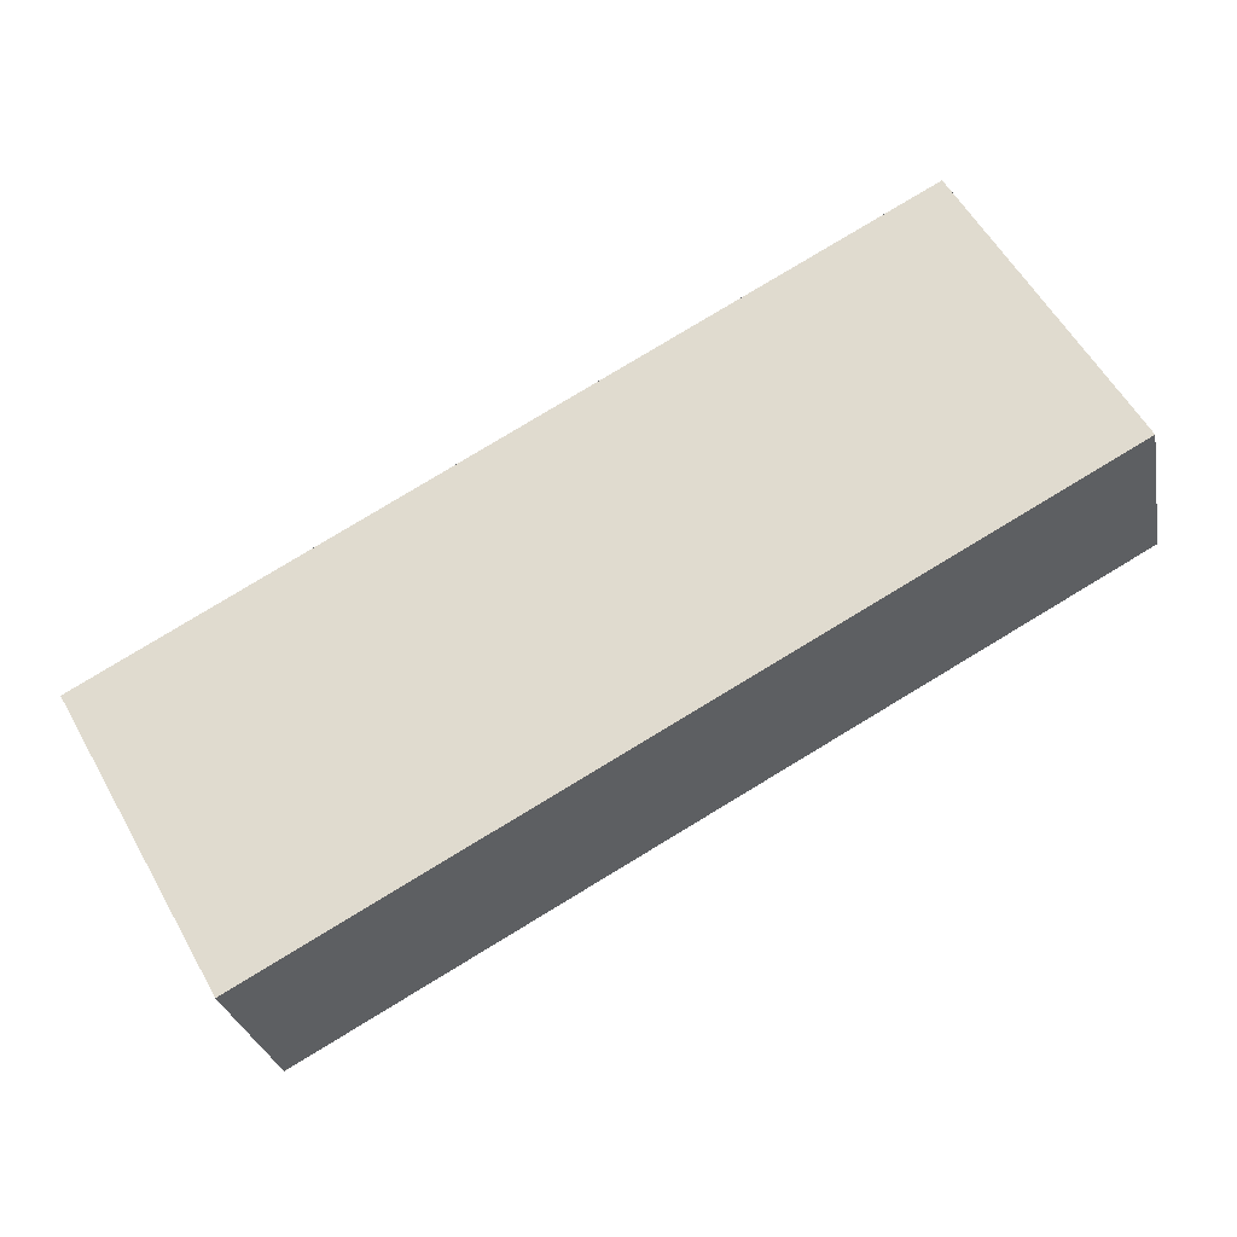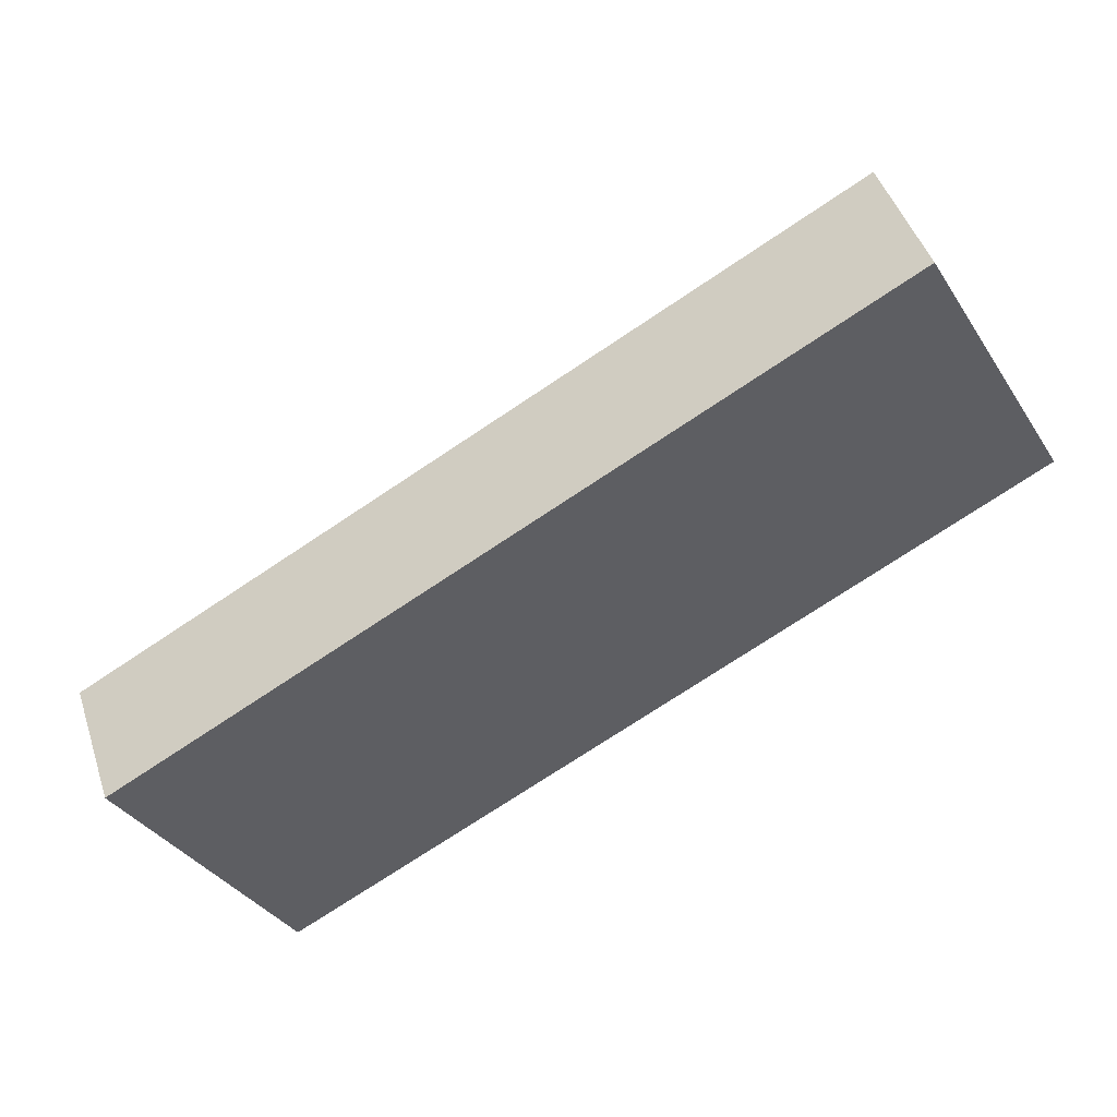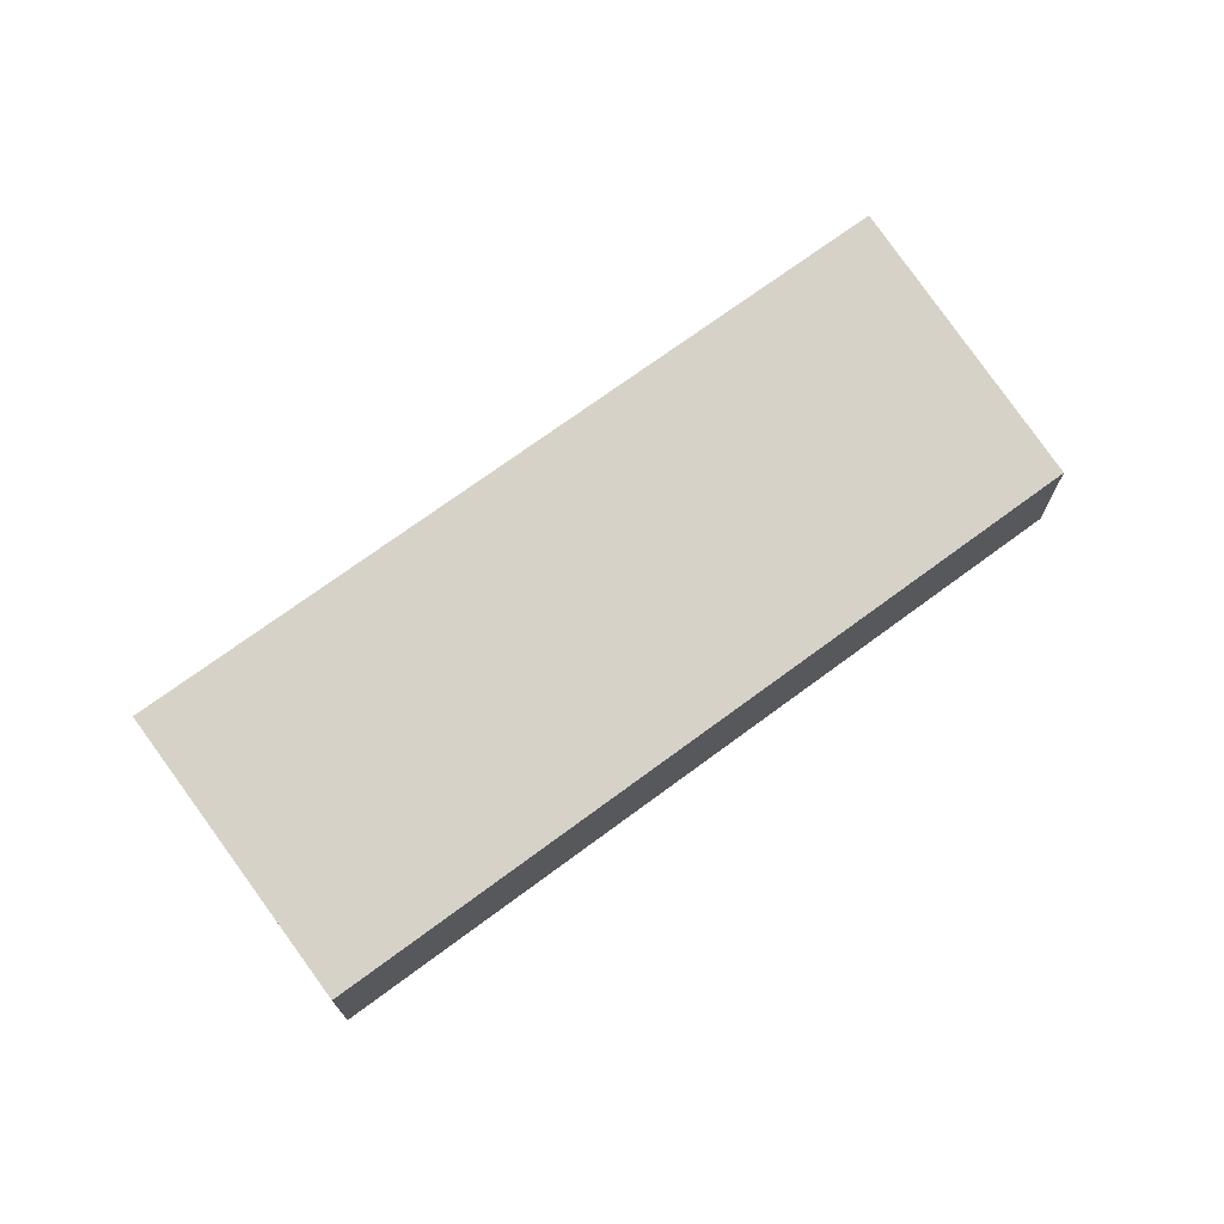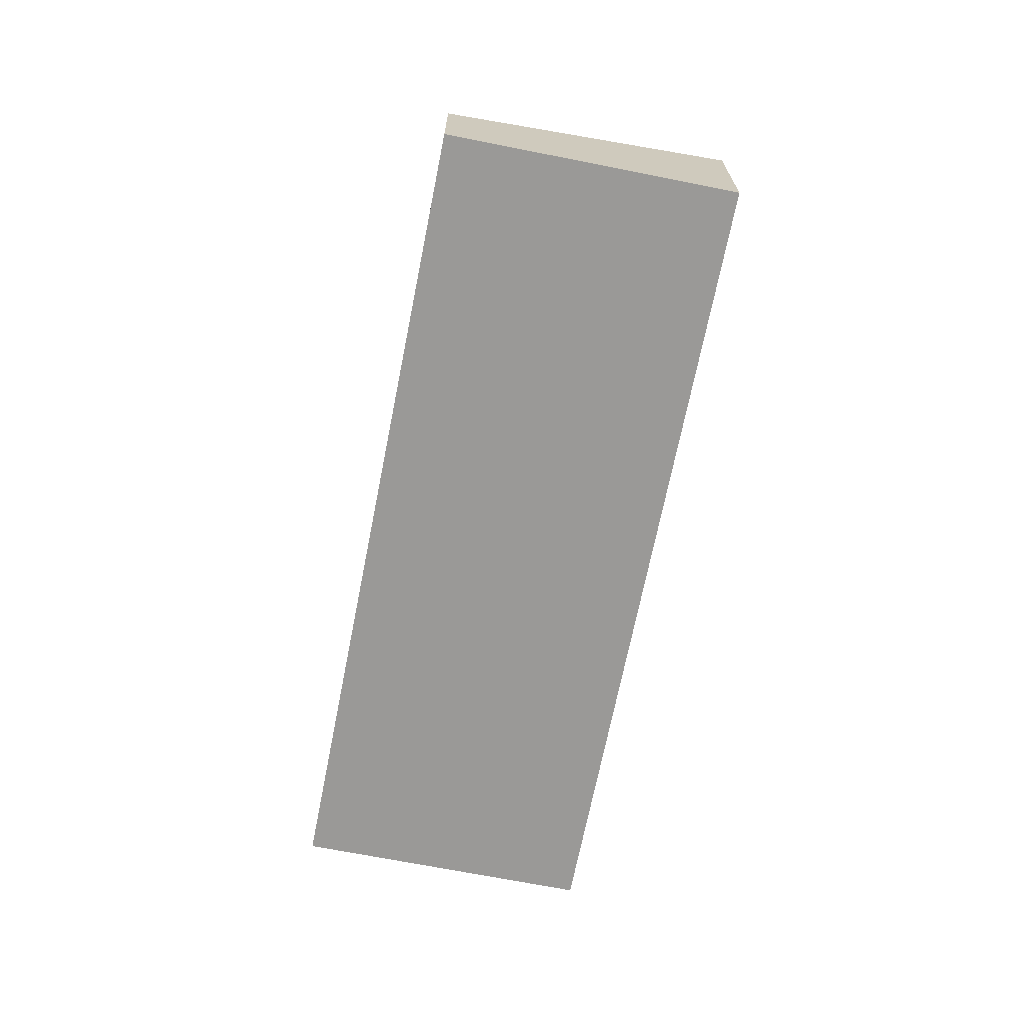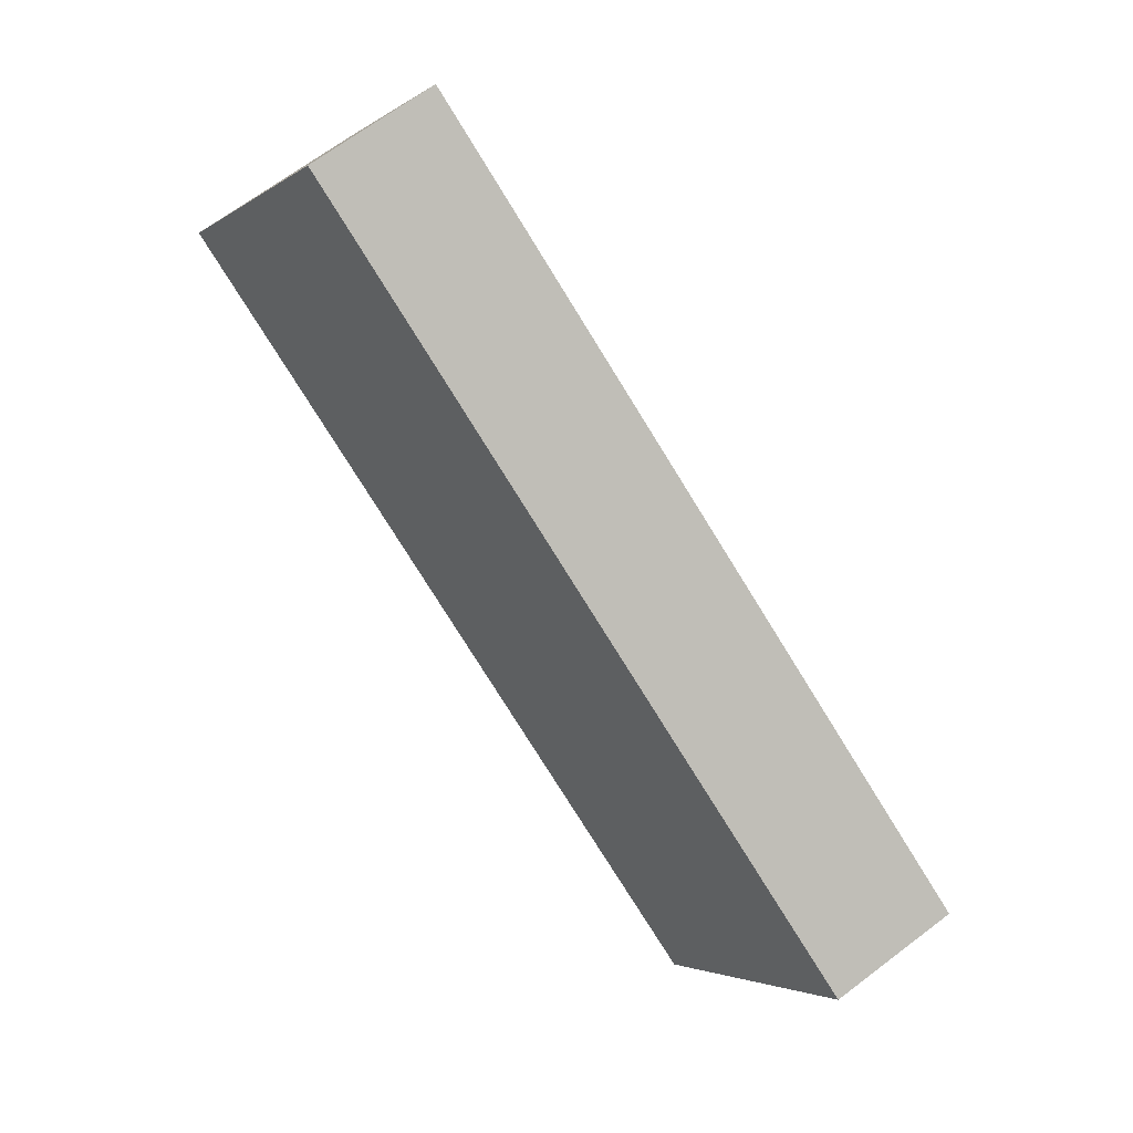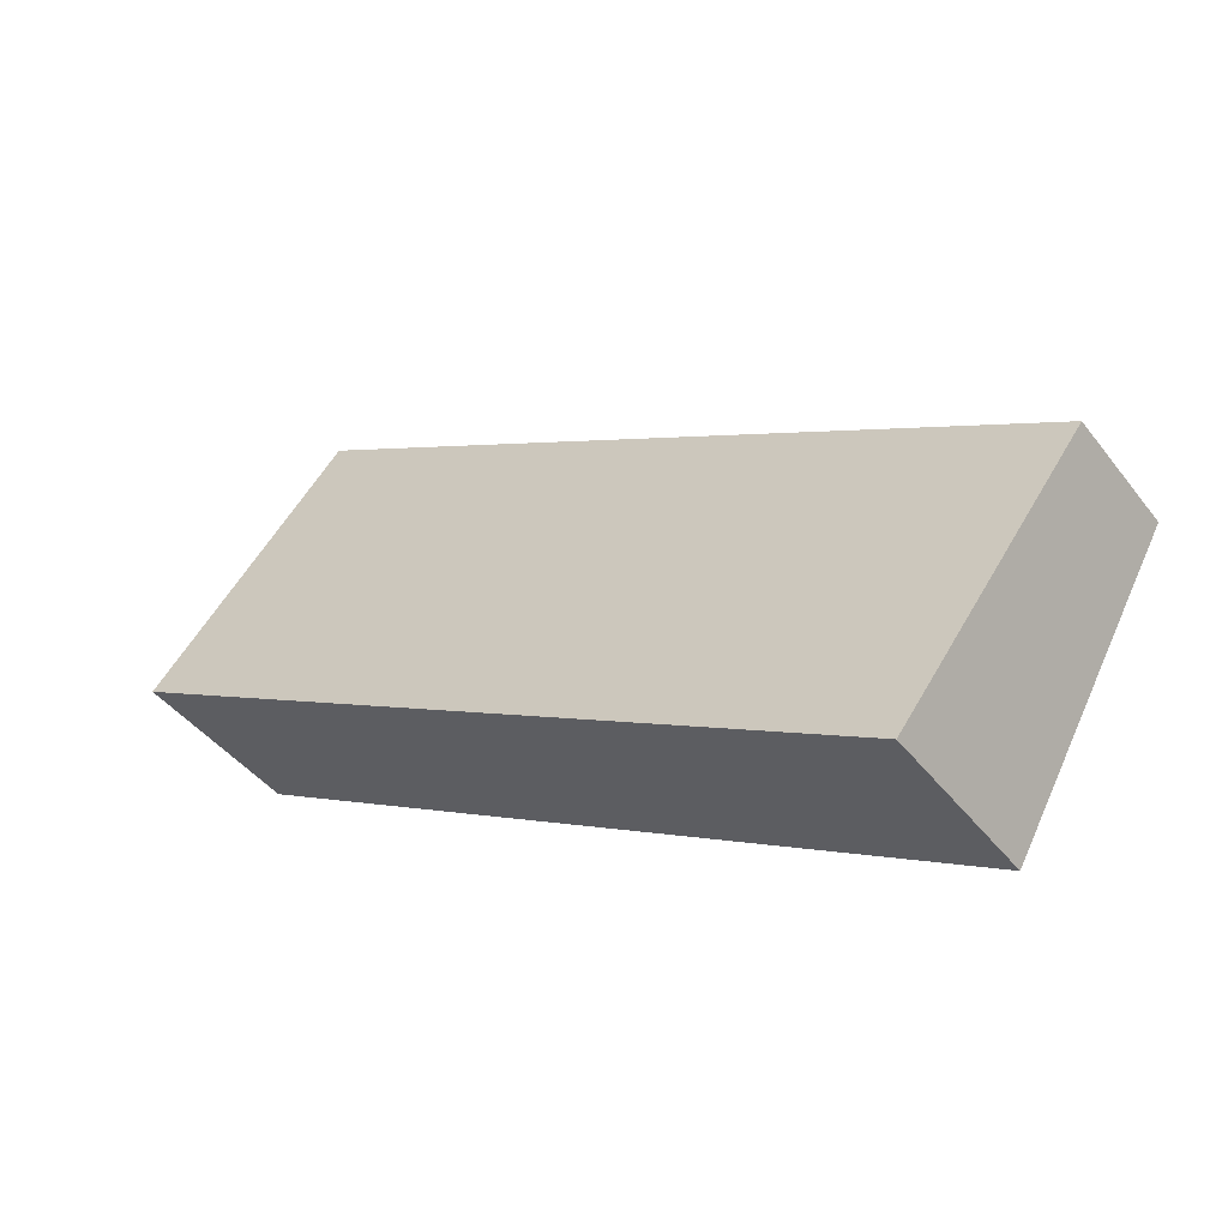
<metadata>
{"format":"obj","ext":"obj","renderer":"f3d","projection":"perspective","resolution":1024,"background":"white","views":[{"elev":-28.0,"azim":10.7,"up":"+Z"},{"elev":46.2,"azim":-17.8,"up":"+Z"},{"elev":72.1,"azim":-65.8,"up":"+Y"},{"elev":-69.0,"azim":49.4,"up":"+Y"},{"elev":68.2,"azim":-127.1,"up":"+Z"},{"elev":-43.3,"azim":-145.4,"up":"+Z"}]}
</metadata>
<code>
v  0 3.244 1.986e-16
v  22.71 4.502 3.74
v  3.863 4.502 -6.867
v  18.85 3.245 10.61
v  3.863 4.205e-16 -6.867
v  0 0 0
v  18.85 -6.494e-16 10.61
v  22.71 -2.29e-16 3.74
g defaultobject
f 1 2 3
f 2 1 4
f 5 1 3
f 1 5 6
f 1 7 4
f 7 1 6
f 4 8 2
f 8 4 7
f 8 3 2
f 3 8 5
f 8 6 5
f 6 8 7

</code>
